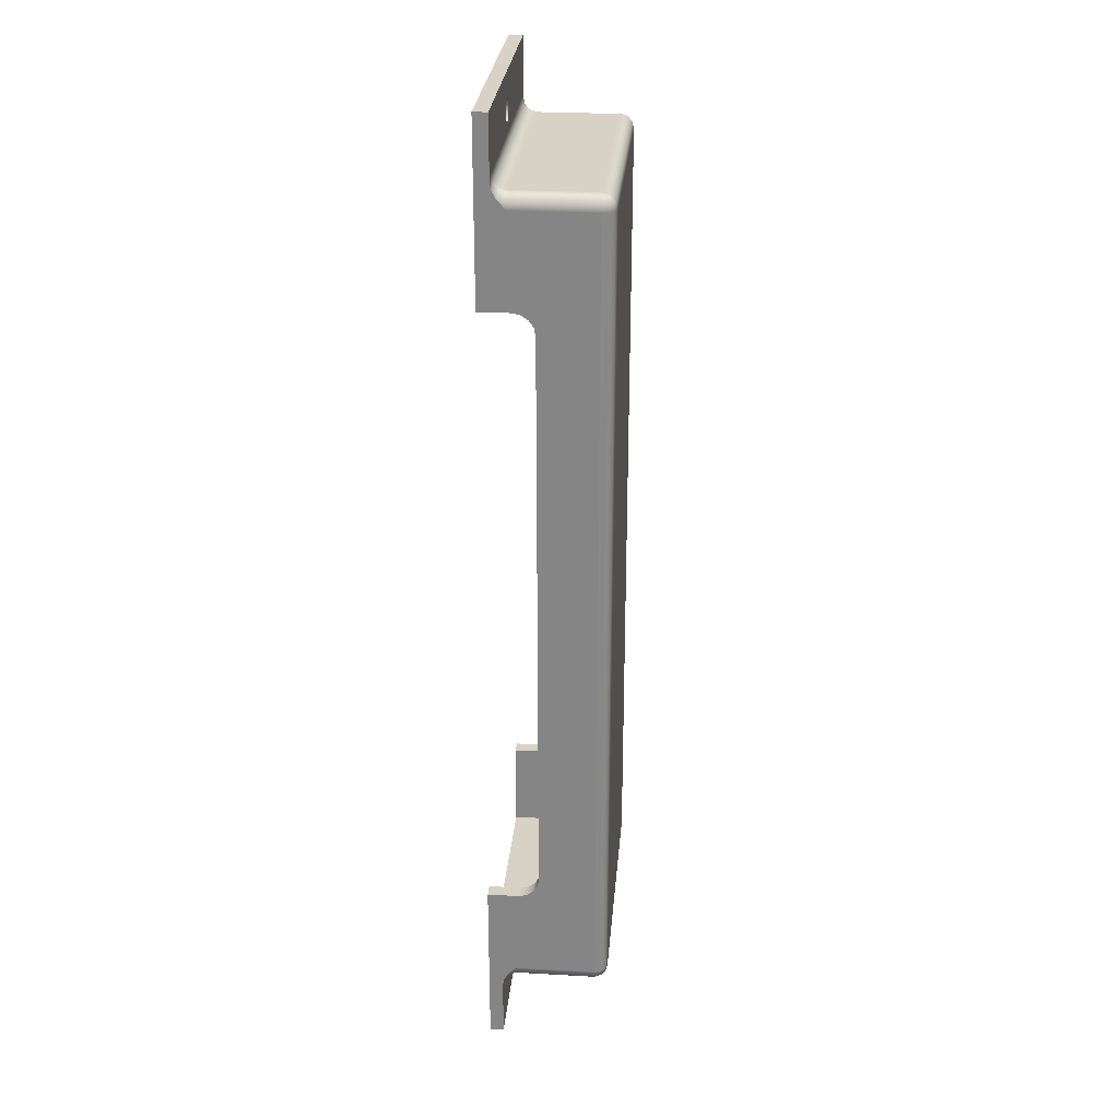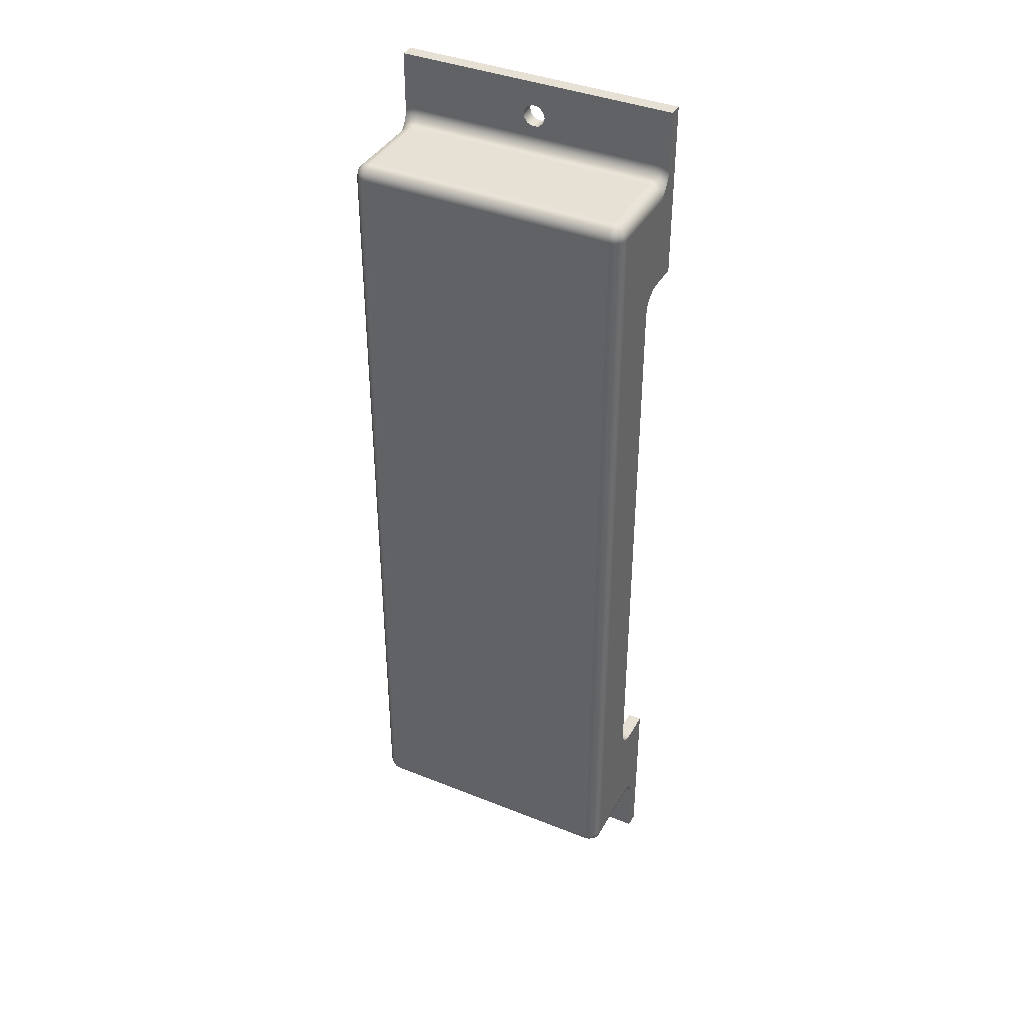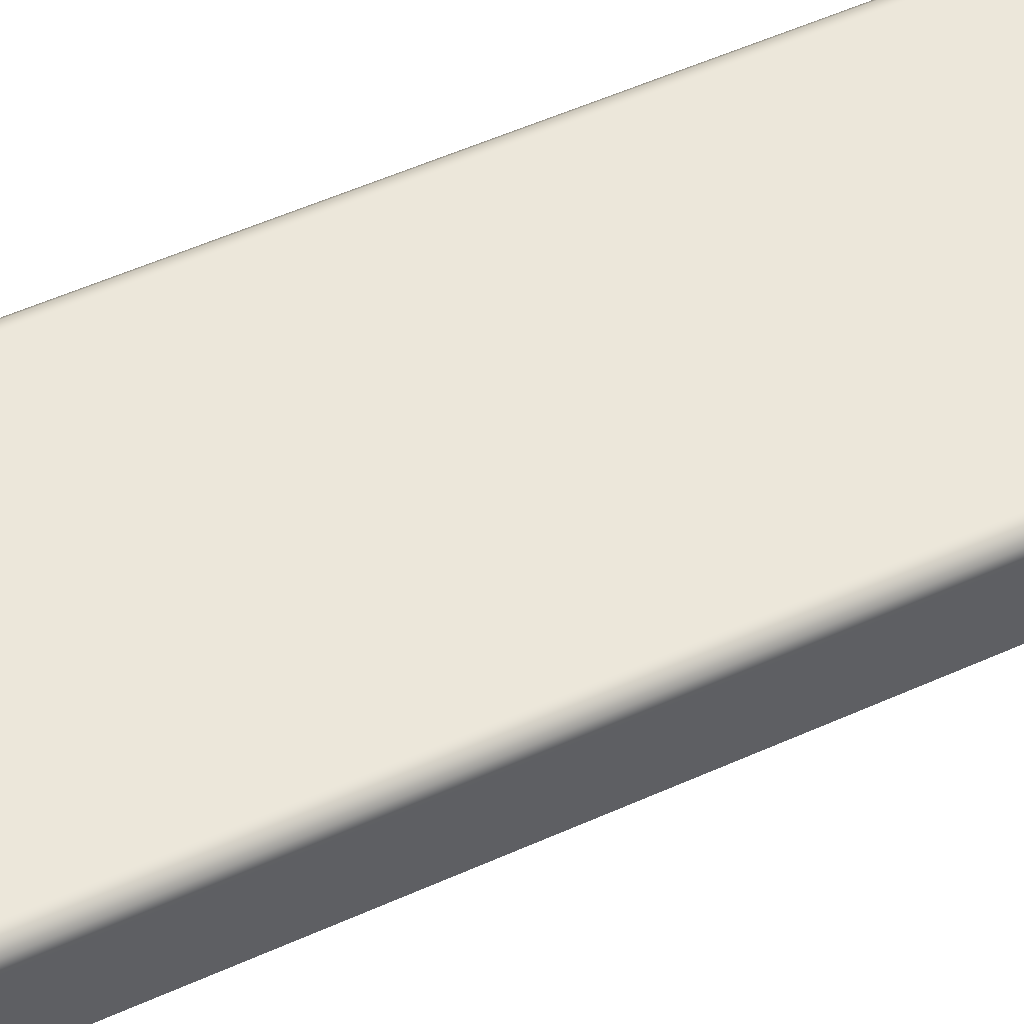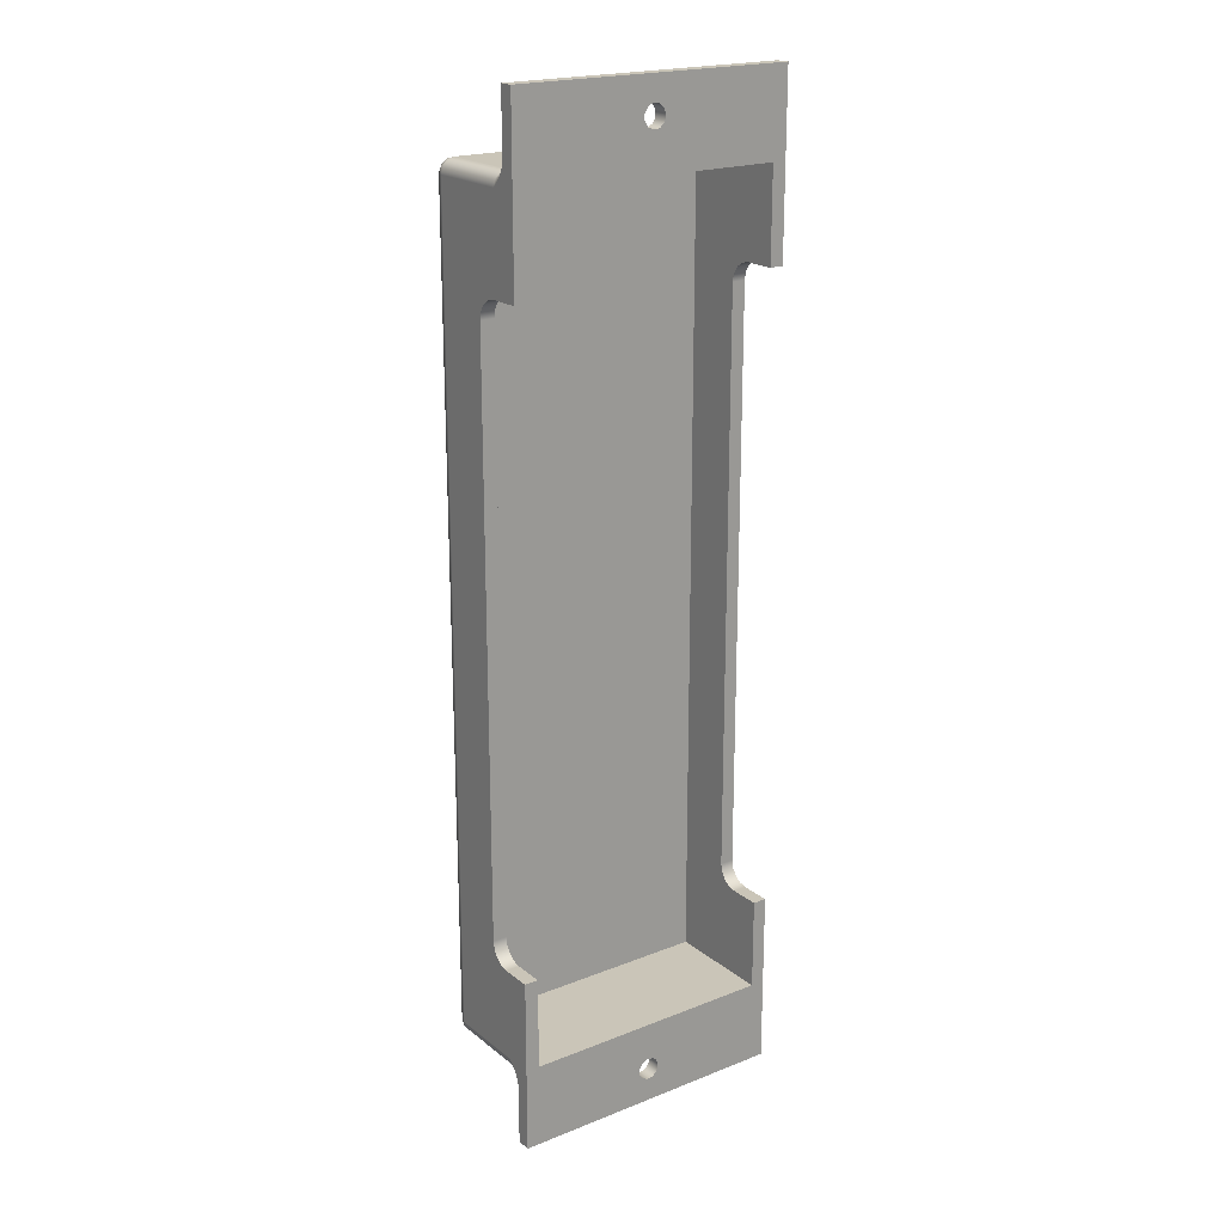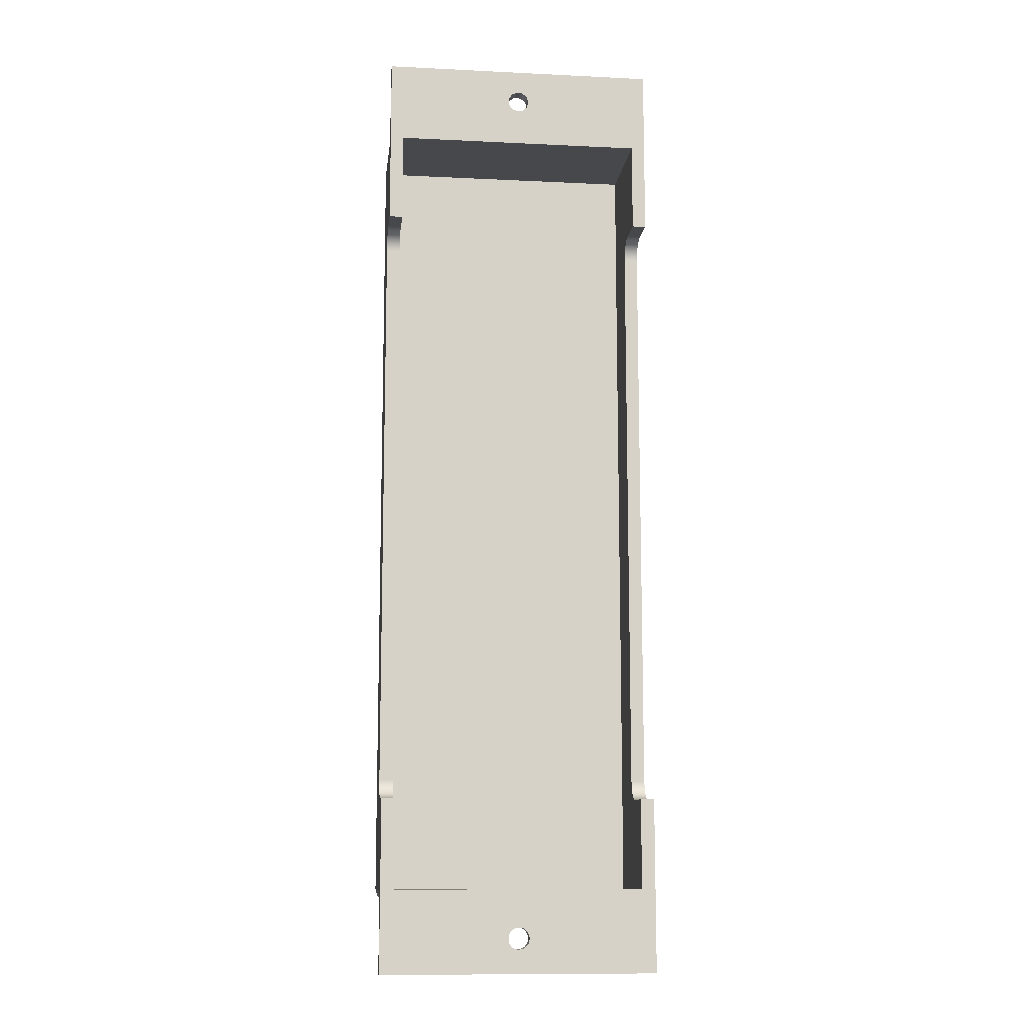
<metadata>
{"format":"obj","ext":"obj","renderer":"f3d","projection":"perspective","resolution":1024,"background":"white","views":[{"elev":27.5,"azim":94.9,"up":"+Z"},{"elev":39.1,"azim":-153.4,"up":"+Z"},{"elev":52.2,"azim":-116.1,"up":"+Y"},{"elev":20.4,"azim":-35.7,"up":"+Z"},{"elev":-11.5,"azim":-6.7,"up":"+Z"}]}
</metadata>
<code>
g Solid1
v -20.25 -15.5 -70
v -20.25 -15.5 -44.85
v -20.25 -15.5 44.85
v -20.25 -15.5 70
v -20.25 -13.5 -70
v -20.25 -13.5 -61.46
v -20.25 -13.5 61.46
v -20.25 -13.5 70
v -20.25 -13.32 -60.46
v -20.25 -13.32 60.46
v -20.25 -12.86 -59.56
v -20.25 -12.86 59.56
v -20.25 -11.5 -58
v -20.25 -11.5 58
v -20.25 -11.05 -44.85
v -20.25 -11.05 44.85
v -20.25 -9.883 -44.62
v -20.25 -9.883 44.62
v -20.25 -8.893 -43.96
v -20.25 -8.893 43.96
v -20.25 -8.232 -42.97
v -20.25 -8.232 42.97
v -20.25 -8 -41.8
v -20.25 -8 41.8
v -20.25 0 -58
v -20.25 0 58
v -20.08 -12.5 -59.33
v -20.08 -12.5 59.33
v -20.01 -13.23 -60.43
v -20.01 -13.23 60.43
v -19.98 -11.5 -59
v -19.98 -11.5 59
v -19.98 0 -59
v -19.98 0 59
v -19.98 1 -58
v -19.98 1 58
v -19.96 0.4977 -58.92
v -19.96 0.4977 58.92
v -19.62 -13.5 -61.76
v -19.62 -13.5 61.76
v -19.58 -12.5 -59.83
v -19.58 -12.5 59.83
v -19.46 1.213 -59.03
v -19.46 1.213 59.03
v -19.4 0.04786 -59.64
v -19.4 0.04786 59.64
v -19.25 -11.5 -59.73
v -19.25 -11.5 59.73
v -19.25 0 -59.73
v -19.25 0 59.73
v -19.25 1.732 -58
v -19.25 1.732 58
v -19.18 -13.23 -60.85
v -19.18 -13.23 60.85
v -18.95 -12.5 -60.16
v -18.95 -12.5 60.16
v -18.95 0.6973 -59.74
v -18.95 0.6973 59.74
v -18.94 -13.5 -61.94
v -18.94 -13.5 61.94
v -18.75 1.707 -58.92
v -18.75 1.707 58.92
v -18.3 1.145 -59.64
v -18.3 1.145 59.64
v -18.25 -15.5 -58
v -18.25 -15.5 -44.85
v -18.25 -15.5 44.85
v -18.25 -15.5 58
v -18.25 -13.5 -62
v -18.25 -13.5 62
v -18.25 -13.23 -61
v -18.25 -13.23 61
v -18.25 -12.5 -60.27
v -18.25 -12.5 60.27
v -18.25 -11.5 -60
v -18.25 -11.5 60
v -18.25 -11.05 -44.85
v -18.25 -11.05 44.85
v -18.25 -9.883 -44.62
v -18.25 -9.883 44.62
v -18.25 -8.893 -43.96
v -18.25 -8.893 43.96
v -18.25 -8.232 -42.97
v -18.25 -8.232 42.97
v -18.25 -8 -41.8
v -18.25 -8 41.8
v -18.25 0 -60
v -18.25 0 -58
v -18.25 0 58
v -18.25 0 60
v -18.25 1 -59.73
v -18.25 1 59.73
v -18.25 1.732 -59
v -18.25 1.732 59
v -18.25 2 -58
v -18.25 2 58
v -1.6 -13.5 -65
v -1.6 -13.5 65
v -1.535 -15.5 -65.45
v -1.535 -15.5 -64.55
v -1.535 -15.5 64.55
v -1.535 -15.5 65.45
v -1.346 -13.5 -65.87
v -1.346 -13.5 -64.13
v -1.346 -13.5 64.13
v -1.346 -13.5 65.87
v -1.048 -15.5 -66.21
v -1.048 -15.5 -63.79
v -1.048 -15.5 63.79
v -1.048 -15.5 66.21
v -0.6647 -13.5 -66.46
v -0.6647 -13.5 -63.54
v -0.6647 -13.5 63.54
v -0.6647 -13.5 66.46
v -0.2277 -15.5 -66.58
v -0.2277 -15.5 -63.42
v -0.2277 -15.5 63.42
v -0.2277 -15.5 66.58
v 0.2277 -13.5 -66.58
v 0.2277 -13.5 -63.42
v 0.2277 -13.5 63.42
v 0.2277 -13.5 66.58
v 0.6647 -15.5 -66.46
v 0.6647 -15.5 -63.54
v 0.6647 -15.5 63.54
v 0.6647 -15.5 66.46
v 1.048 -13.5 -66.21
v 1.048 -13.5 -63.79
v 1.048 -13.5 63.79
v 1.048 -13.5 66.21
v 1.346 -15.5 -65.87
v 1.346 -15.5 -64.13
v 1.346 -15.5 64.13
v 1.346 -15.5 65.87
v 1.535 -13.5 -65.45
v 1.535 -13.5 -64.55
v 1.535 -13.5 64.55
v 1.535 -13.5 65.45
v 1.6 -15.5 -65
v 1.6 -15.5 65
v 18.25 -15.5 -58
v 18.25 -15.5 -44.85
v 18.25 -15.5 44.85
v 18.25 -15.5 58
v 18.25 -13.5 -62
v 18.25 -13.5 62
v 18.25 -13.23 -61
v 18.25 -13.23 61
v 18.25 -12.5 -60.27
v 18.25 -12.5 60.27
v 18.25 -11.5 -60
v 18.25 -11.5 60
v 18.25 -11.05 -44.85
v 18.25 -11.05 44.85
v 18.25 -9.883 -44.62
v 18.25 -9.883 44.62
v 18.25 -8.893 -43.96
v 18.25 -8.893 43.96
v 18.25 -8.232 -42.97
v 18.25 -8.232 42.97
v 18.25 -8 -41.8
v 18.25 -8 41.8
v 18.25 0 -60
v 18.25 0 -58
v 18.25 0 58
v 18.25 0 60
v 18.25 1 -59.73
v 18.25 1 59.73
v 18.25 1.732 -59
v 18.25 1.732 59
v 18.25 2 -58
v 18.25 2 58
v 18.3 1.145 -59.64
v 18.3 1.145 59.64
v 18.75 1.707 -58.92
v 18.75 1.707 58.92
v 18.94 -13.5 -61.94
v 18.94 -13.5 61.94
v 18.95 0.6973 -59.74
v 18.95 0.6973 59.74
v 18.95 -12.5 -60.16
v 18.95 -12.5 60.16
v 19.18 -13.23 -60.85
v 19.18 -13.23 60.85
v 19.25 -11.5 -59.73
v 19.25 -11.5 59.73
v 19.25 0 -59.73
v 19.25 0 59.73
v 19.25 1.732 -58
v 19.25 1.732 58
v 19.4 0.04786 -59.64
v 19.4 0.04786 59.64
v 19.46 1.213 -59.03
v 19.46 1.213 59.03
v 19.58 -12.5 -59.83
v 19.58 -12.5 59.83
v 19.62 -13.5 -61.76
v 19.62 -13.5 61.76
v 19.96 0.4977 -58.92
v 19.96 0.4977 58.92
v 19.98 -11.5 -59
v 19.98 -11.5 59
v 19.98 0 -59
v 19.98 0 59
v 19.98 1 -58
v 19.98 1 58
v 20.01 -13.23 -60.43
v 20.01 -13.23 60.43
v 20.08 -12.5 -59.33
v 20.08 -12.5 59.33
v 20.25 -15.5 -70
v 20.25 -15.5 -44.85
v 20.25 -15.5 44.85
v 20.25 -15.5 70
v 20.25 -13.5 -70
v 20.25 -13.5 -61.46
v 20.25 -13.5 61.46
v 20.25 -13.5 70
v 20.25 -13.32 -60.46
v 20.25 -13.32 60.46
v 20.25 -12.86 -59.56
v 20.25 -12.86 59.56
v 20.25 -11.5 -58
v 20.25 -11.5 58
v 20.25 -11.05 -44.85
v 20.25 -11.05 44.85
v 20.25 -9.883 -44.62
v 20.25 -9.883 44.62
v 20.25 -8.893 -43.96
v 20.25 -8.893 43.96
v 20.25 -8.232 -42.97
v 20.25 -8.232 42.97
v 20.25 -8 -41.8
v 20.25 -8 41.8
v 20.25 0 -58
v 20.25 0 58
f 106 98 70
f 70 98 105
f 70 105 113
f 113 121 70
f 70 121 146
f 146 121 129
f 146 129 137
f 137 138 146
f 146 138 218
f 146 218 178
f 178 218 198
f 198 218 217
f 138 130 218
f 218 130 122
f 218 122 8
f 8 122 114
f 8 114 106
f 8 106 70
f 70 60 8
f 8 60 40
f 8 40 7
f 164 88 141
f 141 88 65
f 89 165 68
f 68 165 144
f 104 97 69
f 69 97 103
f 69 103 5
f 5 103 111
f 5 111 119
f 5 119 215
f 215 119 127
f 215 127 135
f 215 135 145
f 145 135 136
f 145 136 128
f 128 120 145
f 145 120 69
f 69 120 112
f 69 112 104
f 6 39 5
f 5 39 59
f 5 59 69
f 145 177 215
f 215 177 197
f 215 197 216
f 66 65 77
f 77 65 79
f 79 65 81
f 81 65 88
f 81 88 83
f 83 88 85
f 85 88 89
f 85 89 86
f 86 89 84
f 84 89 82
f 82 89 68
f 82 68 80
f 80 68 78
f 78 68 67
f 151 75 163
f 163 75 87
f 142 153 141
f 141 153 155
f 141 155 157
f 141 157 164
f 164 157 159
f 164 159 161
f 164 161 165
f 165 161 162
f 165 162 160
f 160 158 165
f 165 158 144
f 144 158 156
f 144 156 154
f 154 143 144
f 5 1 6
f 6 1 2
f 6 2 9
f 9 2 11
f 11 2 15
f 11 15 13
f 13 15 17
f 13 17 19
f 19 21 13
f 13 21 25
f 25 21 23
f 25 23 26
f 26 23 24
f 26 24 22
f 26 22 14
f 14 22 20
f 14 20 18
f 18 16 14
f 14 16 12
f 12 16 3
f 12 3 10
f 10 3 7
f 7 3 4
f 7 4 8
f 133 144 140
f 140 144 214
f 140 214 134
f 134 214 126
f 126 214 118
f 118 214 4
f 118 4 110
f 110 4 102
f 102 4 101
f 101 4 68
f 101 68 109
f 109 68 117
f 117 68 144
f 117 144 125
f 125 144 133
f 143 213 144
f 144 213 214
f 4 3 68
f 68 3 67
f 220 208 217
f 217 208 184
f 217 184 198
f 198 184 178
f 178 184 148
f 178 148 146
f 220 222 208
f 208 222 196
f 208 196 184
f 184 196 182
f 184 182 148
f 148 182 150
f 150 182 152
f 152 182 186
f 186 182 196
f 186 196 210
f 210 196 222
f 210 222 224
f 224 202 210
f 210 202 186
f 164 165 88
f 88 165 89
f 153 142 225
f 225 142 212
f 233 161 231
f 231 161 159
f 231 159 229
f 229 159 157
f 229 157 227
f 227 157 155
f 227 155 225
f 225 155 153
f 143 154 213
f 213 154 226
f 78 67 16
f 16 67 3
f 226 154 228
f 228 154 156
f 228 156 230
f 230 156 158
f 230 158 232
f 232 158 160
f 232 160 234
f 234 160 162
f 24 86 22
f 22 86 84
f 22 84 20
f 20 84 82
f 20 82 18
f 18 82 80
f 18 80 16
f 16 80 78
f 66 77 2
f 2 77 15
f 162 161 234
f 234 161 233
f 85 86 23
f 23 86 24
f 15 77 17
f 17 77 79
f 17 79 19
f 19 79 81
f 19 81 21
f 21 81 83
f 21 83 23
f 23 83 85
f 70 146 72
f 72 146 148
f 72 148 74
f 74 148 150
f 74 150 76
f 76 150 152
f 211 1 215
f 215 1 5
f 4 214 8
f 8 214 218
f 70 72 60
f 60 72 54
f 60 54 40
f 40 54 7
f 7 54 30
f 7 30 10
f 10 30 12
f 12 30 42
f 12 42 28
f 28 42 32
f 28 32 14
f 72 74 54
f 54 74 56
f 54 56 30
f 30 56 42
f 74 76 56
f 56 76 48
f 56 48 42
f 42 48 32
f 14 12 28
f 131 211 139
f 139 211 141
f 139 141 132
f 132 141 124
f 124 141 116
f 116 141 65
f 116 65 108
f 108 65 100
f 100 65 1
f 100 1 99
f 99 1 107
f 107 1 115
f 115 1 211
f 115 211 123
f 123 211 131
f 142 141 212
f 212 141 211
f 66 2 65
f 65 2 1
f 26 14 34
f 34 14 32
f 34 32 50
f 50 32 48
f 50 48 90
f 90 48 76
f 90 166 92
f 92 166 168
f 92 168 94
f 94 168 170
f 94 170 96
f 96 170 172
f 25 26 35
f 35 26 36
f 35 36 51
f 51 36 52
f 51 52 95
f 95 52 96
f 94 96 62
f 62 96 52
f 62 52 44
f 44 52 36
f 44 36 38
f 38 36 26
f 38 26 34
f 38 34 46
f 46 34 50
f 46 50 58
f 58 50 90
f 58 90 92
f 58 92 64
f 64 92 94
f 64 94 62
f 58 64 62
f 46 58 44
f 44 58 62
f 38 46 44
f 236 235 206
f 206 235 205
f 206 205 190
f 190 205 189
f 190 189 172
f 172 189 171
f 166 152 188
f 188 152 186
f 188 186 204
f 204 186 202
f 204 202 236
f 236 202 224
f 190 172 176
f 176 172 170
f 176 170 174
f 174 170 168
f 174 168 180
f 180 168 166
f 180 166 188
f 180 188 192
f 192 188 204
f 192 204 200
f 200 204 236
f 200 236 206
f 200 206 194
f 194 206 190
f 194 190 176
f 194 176 174
f 200 194 180
f 180 194 174
f 192 200 180
f 163 87 167
f 167 87 91
f 167 91 169
f 169 91 93
f 169 93 171
f 171 93 95
f 87 75 49
f 49 75 47
f 49 47 33
f 33 47 31
f 33 31 25
f 25 31 13
f 51 95 61
f 61 95 93
f 61 93 63
f 63 93 91
f 63 91 57
f 57 91 87
f 57 87 49
f 57 49 45
f 45 49 33
f 45 33 37
f 37 33 25
f 37 25 35
f 37 35 43
f 43 35 51
f 43 51 61
f 43 61 63
f 37 43 57
f 57 43 63
f 45 37 57
f 235 223 203
f 203 223 201
f 203 201 187
f 187 201 185
f 187 185 163
f 163 185 151
f 169 171 175
f 175 171 189
f 175 189 193
f 193 189 205
f 193 205 199
f 199 205 235
f 199 235 203
f 199 203 191
f 191 203 187
f 191 187 179
f 179 187 163
f 179 163 167
f 179 167 173
f 173 167 169
f 173 169 175
f 179 173 175
f 191 179 193
f 193 179 175
f 199 191 193
f 172 171 96
f 96 171 95
f 76 152 90
f 90 152 166
f 219 212 216
f 216 212 211
f 216 211 215
f 219 221 212
f 212 221 225
f 225 221 223
f 225 223 227
f 227 223 229
f 229 223 231
f 231 223 235
f 231 235 233
f 233 235 236
f 233 236 234
f 234 236 232
f 232 236 224
f 232 224 230
f 230 224 228
f 228 224 226
f 226 224 222
f 226 222 213
f 213 222 220
f 213 220 217
f 218 214 217
f 217 214 213
f 145 147 177
f 177 147 183
f 177 183 197
f 197 183 216
f 216 183 207
f 216 207 219
f 219 207 221
f 221 207 195
f 221 195 209
f 209 195 201
f 209 201 223
f 147 149 183
f 183 149 181
f 183 181 207
f 207 181 195
f 149 151 181
f 181 151 185
f 181 185 195
f 195 185 201
f 223 221 209
f 145 69 147
f 147 69 71
f 147 71 149
f 149 71 73
f 149 73 151
f 151 73 75
f 9 29 6
f 6 29 53
f 6 53 39
f 39 53 59
f 59 53 71
f 59 71 69
f 9 11 29
f 29 11 41
f 29 41 53
f 53 41 55
f 53 55 71
f 71 55 73
f 73 55 75
f 75 55 47
f 47 55 41
f 47 41 27
f 27 41 11
f 27 11 13
f 13 31 27
f 27 31 47
f 106 102 98
f 98 102 101
f 98 101 105
f 105 101 109
f 105 109 113
f 113 109 117
f 113 117 121
f 121 117 125
f 121 125 129
f 129 125 133
f 129 133 137
f 137 133 140
f 137 140 138
f 138 140 134
f 138 134 130
f 130 134 126
f 130 126 122
f 122 126 118
f 122 118 114
f 114 118 110
f 114 110 106
f 106 110 102
f 104 100 97
f 97 100 99
f 97 99 103
f 103 99 107
f 103 107 111
f 111 107 115
f 111 115 119
f 119 115 123
f 119 123 127
f 127 123 131
f 127 131 135
f 135 131 139
f 135 139 136
f 136 139 132
f 136 132 128
f 128 132 124
f 128 124 120
f 120 124 116
f 120 116 112
f 112 116 108
f 112 108 104
f 104 108 100

</code>
